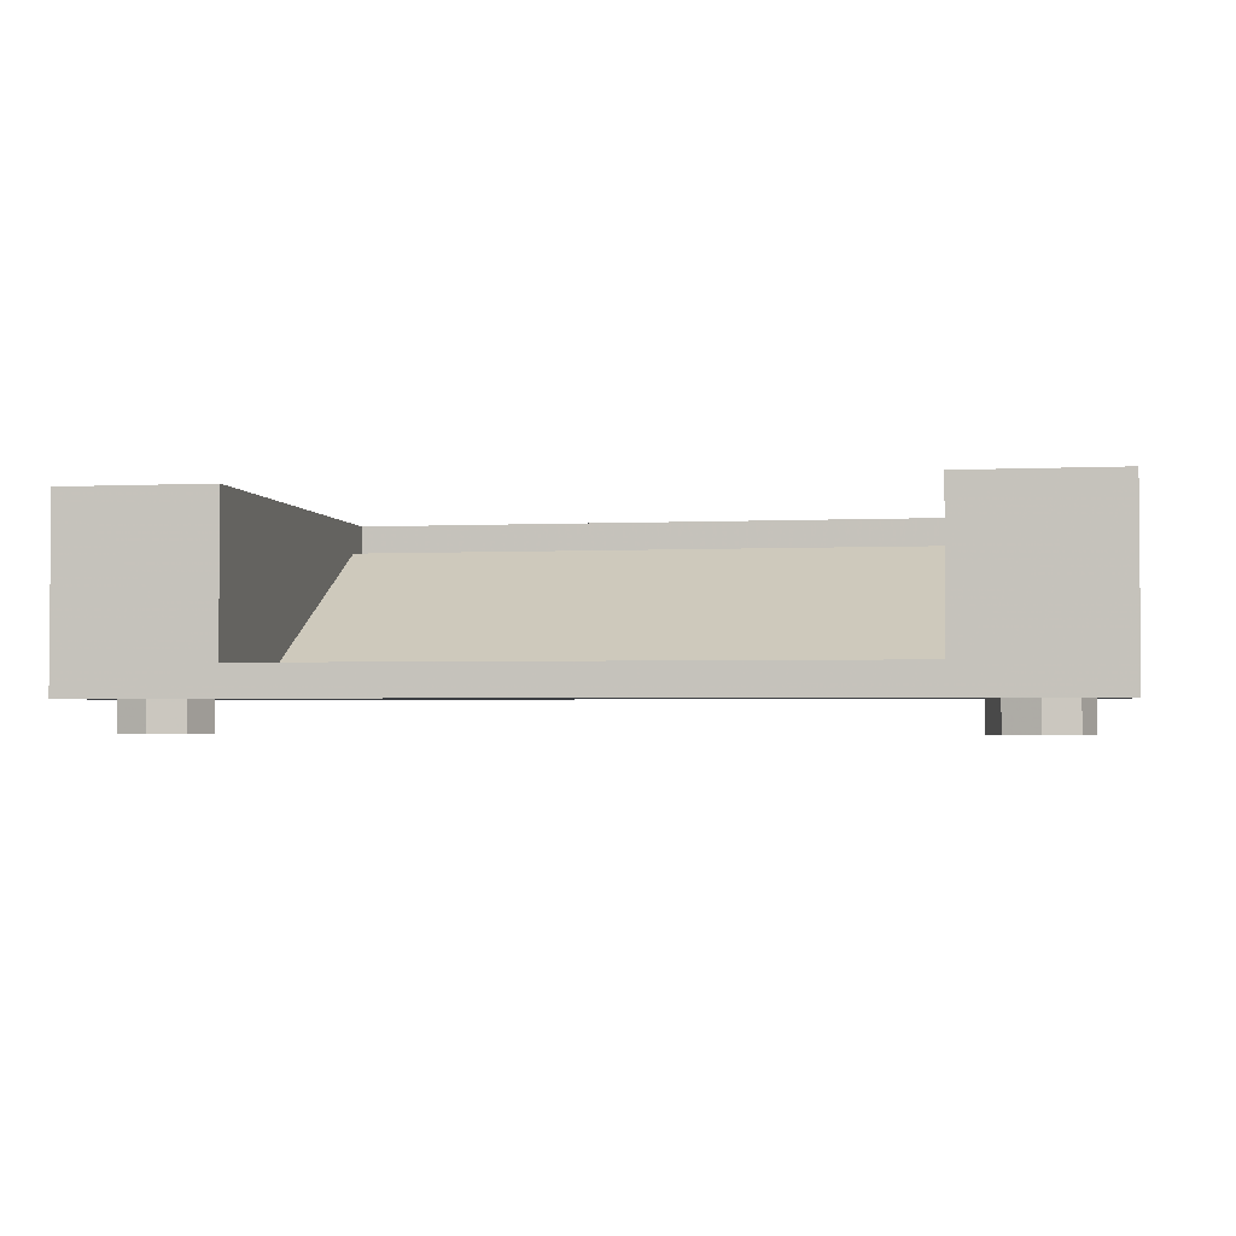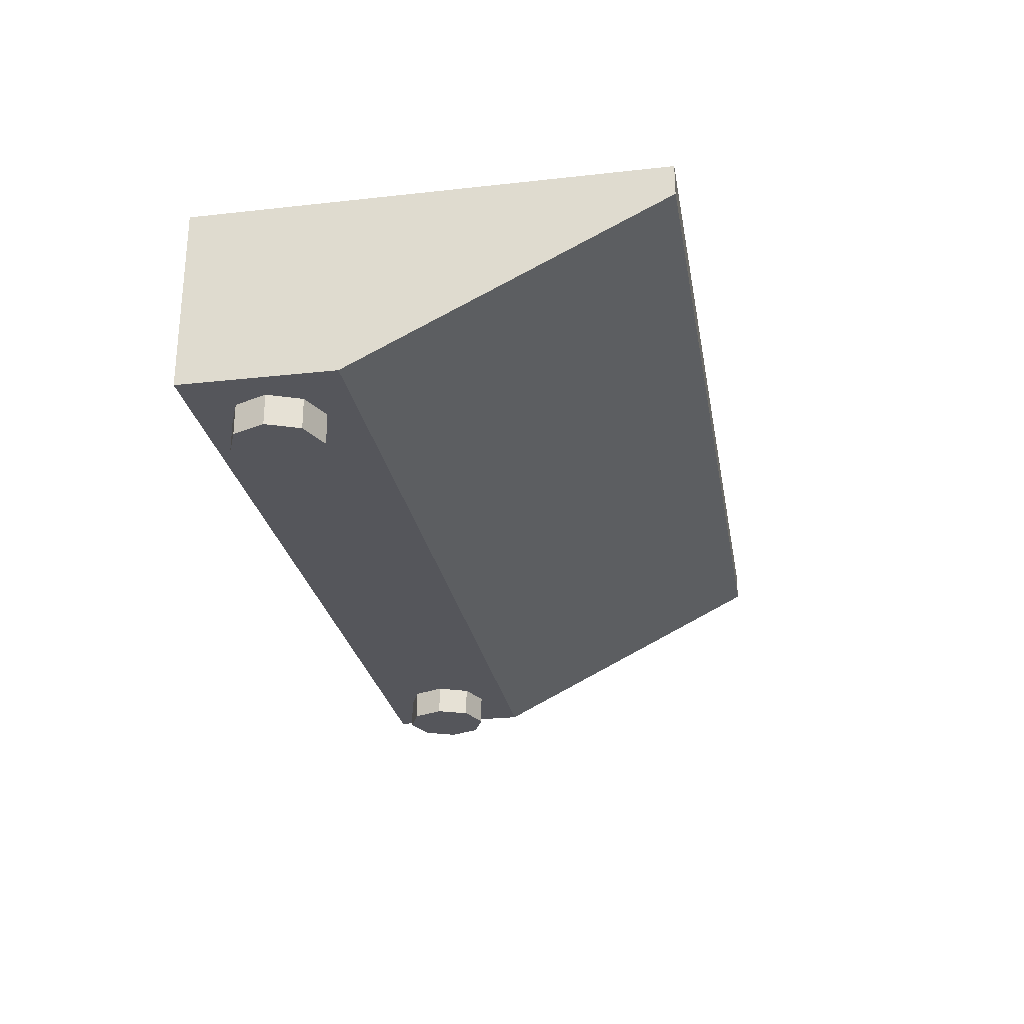
<metadata>
{"format":"obj","ext":"obj","renderer":"f3d","projection":"perspective","resolution":1024,"background":"white","views":[{"elev":-2.6,"azim":9.6,"up":"+Y"},{"elev":-26.3,"azim":99.9,"up":"+Y"}]}
</metadata>
<code>
v 2 1.2 -2.3
v 2 1.2 0.5
v 2.2 1.2 0.3
v 2.2 1.2 -2.3
v 2 1.2 0.5
v 3 1.2 0.5
v 2.8 1.2 0.3
v 2.2 1.2 0.3
v 3 1.2 0.5
v 3 1.2 -2.5
v 2.8 1.2 -2.3
v 2.8 1.2 0.3
v -2 1.2 -2.3
v -2.2 1.2 -2.3
v -2.2 1.2 0.3
v -2 1.2 0.5
v -2 1.2 0.5
v -2.2 1.2 0.3
v -2.8 1.2 0.3
v -3 1.2 0.5
v -3 1.2 0.5
v -2.8 1.2 0.3
v -2.8 1.2 -2.3
v -3 1.2 -2.5
v 3 1.2 -2.5
v -3 1.2 -2.5
v -2.8 1.2 -2.3
v 2.8 1.2 -2.3
v 3 1.2 0.5
v 2 1.2 0.5
v 2 0.2 0.5
v 3 0 0.5
v -3 1.2 0.5
v -3 0 0.5
v -2 0.2 0.5
v -2 1.2 0.5
v 3 0 0.5
v 2 0.2 0.5
v -2 0.2 0.5
v -3 0 0.5
v 3 1.2 0.5
v 3 0 0.5
v 3 1 -2.5
v 3 1.2 -2.5
v 3 0 0.5
v 3 0 -0.5
v 3 1 -2.5
v 2.8 1 -2.3
v 2.8 1 -2.1
v 2.8 1.2 0.3
v 2.8 1.2 -2.3
v 2.8 0.2 -0.5
v 2.8 0.2 0.3
v 2.8 1.2 0.3
v 2.8 1 -2.1
v 2.2 1.2 0.3
v 2.2 1 -2.1
v 2.2 1 -2.3
v 2.2 1.2 -2.3
v 2.2 1.2 0.3
v 2.2 0.2 0.3
v 2.2 0.2 -0.5
v 2.2 1 -2.1
v 2 1 -2.3
v 2 1 -2.1
v 2 1.2 0.5
v 2 1.2 -2.3
v 2 0.2 -0.5
v 2 0.2 0.5
v 2 1.2 0.5
v 2 1 -2.1
v -2 1.2 0.5
v -2 1 -2.1
v -2 1 -2.3
v -2 1.2 -2.3
v -2 1.2 0.5
v -2 0.2 0.5
v -2 0.2 -0.5
v -2 1 -2.1
v -2.2 1 -2.3
v -2.2 1 -2.1
v -2.2 1.2 0.3
v -2.2 1.2 -2.3
v -2.2 0.2 -0.5
v -2.2 0.2 0.3
v -2.2 1.2 0.3
v -2.2 1 -2.1
v -2.8 1.2 0.3
v -2.8 1 -2.1
v -2.8 1 -2.3
v -2.8 1.2 -2.3
v -2.8 1.2 0.3
v -2.8 0.2 0.3
v -2.8 0.2 -0.5
v -2.8 1 -2.1
v -3 1.2 0.5
v -3 1.2 -2.5
v -3 1 -2.5
v -3 0 0.5
v -3 0 0.5
v -3 1 -2.5
v -3 0 -0.5
v -3 0 0.5
v -3 0 -0.5
v 3 0 -0.5
v 3 0 0.5
v -2 0.2 -0.5
v -2 0.2 0.5
v 2 0.2 0.5
v 2 0.2 -0.5
v 2.2 0.2 -0.5
v 2.2 0.2 0.3
v 2.8 0.2 0.3
v 2.8 0.2 -0.5
v -2.8 0.2 -0.5
v -2.8 0.2 0.3
v -2.2 0.2 0.3
v -2.2 0.2 -0.5
v -2.2 1.2 0.3
v -2.2 0.2 0.3
v -2.8 0.2 0.3
v -2.8 1.2 0.3
v 2.8 1.2 0.3
v 2.8 0.2 0.3
v 2.2 0.2 0.3
v 2.2 1.2 0.3
v 3 1.2 -2.5
v 3 1 -2.5
v -3 1 -2.5
v -3 1.2 -2.5
v -2 1.2 -2.3
v -2 1 -2.3
v 2 1 -2.3
v 2 1.2 -2.3
v 2.2 1.2 -2.3
v 2.2 1 -2.3
v 2.8 1 -2.3
v 2.8 1.2 -2.3
v -2.8 1.2 -2.3
v -2.8 1 -2.3
v -2.2 1 -2.3
v -2.2 1.2 -2.3
v 2 1 -2.1
v 2 1 -2.3
v -2 1 -2.3
v -2 1 -2.1
v -2.2 1 -2.1
v -2.2 1 -2.3
v -2.8 1 -2.3
v -2.8 1 -2.1
v 2.8 1 -2.1
v 2.8 1 -2.3
v 2.2 1 -2.3
v 2.2 1 -2.1
v 2 0.2 -0.5
v -2 0.2 -0.5
v -2 1 -2.1
v 2 1 -2.1
v -2.2 0.2 -0.5
v -2.8 0.2 -0.5
v -2.8 1 -2.1
v -2.2 1 -2.1
v 2.8 0.2 -0.5
v 2.2 0.2 -0.5
v 2.2 1 -2.1
v 2.8 1 -2.1
v 2.712 0 0.2121
v 2.8 0 0
v 2.8 -0.2 0
v 2.712 -0.2 0.2121
v 2.5 0 0.3
v 2.712 0 0.2121
v 2.712 -0.2 0.2121
v 2.5 -0.2 0.3
v 2.288 0 0.2121
v 2.5 0 0.3
v 2.5 -0.2 0.3
v 2.288 -0.2 0.2121
v 2.2 0 0
v 2.288 0 0.2121
v 2.288 -0.2 0.2121
v 2.2 -0.2 0
v 2.288 0 -0.2121
v 2.2 0 0
v 2.2 -0.2 0
v 2.288 -0.2 -0.2121
v 2.5 0 -0.3
v 2.288 0 -0.2121
v 2.288 -0.2 -0.2121
v 2.5 -0.2 -0.3
v 2.712 0 -0.2121
v 2.5 0 -0.3
v 2.5 -0.2 -0.3
v 2.712 -0.2 -0.2121
v 2.8 0 0
v 2.712 0 -0.2121
v 2.712 -0.2 -0.2121
v 2.8 -0.2 0
v 2.5 -0.2 0
v 2.8 -0.2 0
v 2.712 -0.2 0.2121
v 2.5 -0.2 0
v 2.712 -0.2 0.2121
v 2.5 -0.2 0.3
v 2.5 -0.2 0
v 2.5 -0.2 0.3
v 2.288 -0.2 0.2121
v 2.5 -0.2 0
v 2.288 -0.2 0.2121
v 2.2 -0.2 0
v 2.5 -0.2 0
v 2.2 -0.2 0
v 2.288 -0.2 -0.2121
v 2.5 -0.2 0
v 2.288 -0.2 -0.2121
v 2.5 -0.2 -0.3
v 2.5 -0.2 0
v 2.5 -0.2 -0.3
v 2.712 -0.2 -0.2121
v 2.5 -0.2 0
v 2.712 -0.2 -0.2121
v 2.8 -0.2 0
v -2.288 0 0.2121
v -2.2 0 0
v -2.2 -0.2 0
v -2.288 -0.2 0.2121
v -2.5 0 0.3
v -2.288 0 0.2121
v -2.288 -0.2 0.2121
v -2.5 -0.2 0.3
v -2.712 0 0.2121
v -2.5 0 0.3
v -2.5 -0.2 0.3
v -2.712 -0.2 0.2121
v -2.8 0 0
v -2.712 0 0.2121
v -2.712 -0.2 0.2121
v -2.8 -0.2 0
v -2.712 0 -0.2121
v -2.8 0 0
v -2.8 -0.2 0
v -2.712 -0.2 -0.2121
v -2.5 0 -0.3
v -2.712 0 -0.2121
v -2.712 -0.2 -0.2121
v -2.5 -0.2 -0.3
v -2.288 0 -0.2121
v -2.5 0 -0.3
v -2.5 -0.2 -0.3
v -2.288 -0.2 -0.2121
v -2.2 0 0
v -2.288 0 -0.2121
v -2.288 -0.2 -0.2121
v -2.2 -0.2 0
v -2.5 -0.2 0
v -2.2 -0.2 0
v -2.288 -0.2 0.2121
v -2.5 -0.2 0
v -2.288 -0.2 0.2121
v -2.5 -0.2 0.3
v -2.5 -0.2 0
v -2.5 -0.2 0.3
v -2.712 -0.2 0.2121
v -2.5 -0.2 0
v -2.712 -0.2 0.2121
v -2.8 -0.2 0
v -2.5 -0.2 0
v -2.8 -0.2 0
v -2.712 -0.2 -0.2121
v -2.5 -0.2 0
v -2.712 -0.2 -0.2121
v -2.5 -0.2 -0.3
v -2.5 -0.2 0
v -2.5 -0.2 -0.3
v -2.288 -0.2 -0.2121
v -2.5 -0.2 0
v -2.288 -0.2 -0.2121
v -2.2 -0.2 0
v -0.925 0.08633 -0.6727
v -0.6541 0.2075 -0.915
v -0.925 0.5 -1.5
v -0.925 0.08633 -0.6727
v 0 0.08633 -0.6727
v -0.6541 0.2075 -0.915
v 0.925 0.08633 -0.6727
v 0.6541 0.2075 -0.915
v 0 0.08633 -0.6727
v 0.925 0.08633 -0.6727
v 0.925 0.5 -1.5
v 0.6541 0.2075 -0.915
v 0.925 0.9137 -2.327
v 0.6541 0.7925 -2.085
v 0.925 0.5 -1.5
v 0.925 0.9137 -2.327
v 0 0.9137 -2.327
v 0.6541 0.7925 -2.085
v -0.925 0.9137 -2.327
v -0.6541 0.7925 -2.085
v 0 0.9137 -2.327
v -0.925 0.9137 -2.327
v -0.925 0.5 -1.5
v -0.6541 0.7925 -2.085
v -0.925 0.5 -1.5
v -0.6541 0.2075 -0.915
v 0 0.08633 -0.6727
v 0 0.08633 -0.6727
v 0.6541 0.2075 -0.915
v 0.925 0.5 -1.5
v 0.6541 0.7925 -2.085
v 0 0.9137 -2.327
v -0.6541 0.7925 -2.085
v 0.6541 0.7925 -2.085
v 0.925 0.5 -1.5
v 0.917 0.554 -1.608
v 0.7339 0.7518 -2.004
v 0.7339 0.7518 -2.004
v 0.917 0.554 -1.608
v 0.8935 0.6071 -1.714
v 0.8011 0.7068 -1.914
v 0.8011 0.7068 -1.914
v 0.8935 0.6071 -1.714
v 0.8546 0.6583 -1.817
v -0.925 0.5 -1.5
v -0.6541 0.7925 -2.085
v -0.7338 0.7518 -2.004
v -0.9171 0.554 -1.608
v -0.9171 0.554 -1.608
v -0.7338 0.7518 -2.004
v -0.801 0.7068 -1.914
v -0.8935 0.6071 -1.714
v -0.8935 0.6071 -1.714
v -0.801 0.7068 -1.914
v -0.8546 0.6583 -1.817
v -0.925 0.5 -1.5
v -0.6541 0.7925 -2.085
v -0.7425 0.6621 -1.824
v -0.5435 0.6071 -1.714
v -0.515 0.5792 -1.658
v -0.643 0.6346 -1.769
v -0.515 0.5792 -1.658
v -0.51 0.5754 -1.651
v -0.643 0.6346 -1.769
v -0.3985 0.3379 -1.176
v -0.925 0.5 -1.5
v -0.7425 0.6621 -1.824
v -0.4725 0.5391 -1.578
v -0.47 0.5369 -1.574
v -0.396 0.4631 -1.426
v -0.361 0.3654 -1.231
v -0.51 0.5754 -1.651
v -0.4725 0.5391 -1.578
v -0.361 0.3654 -1.231
v -0.643 0.6346 -1.769
v -0.396 0.4631 -1.426
v -0.393 0.4606 -1.421
v -0.323 0.3929 -1.286
v -0.361 0.3654 -1.231
v -0.261 0.6346 -1.769
v -0.2875 0.6071 -1.714
v -0.5435 0.6071 -1.714
v -0.643 0.6346 -1.769
v -0.515 0.5792 -1.658
v -0.2595 0.5792 -1.658
v -0.2555 0.5754 -1.651
v -0.51 0.5754 -1.651
v -0.6541 0.7925 -2.085
v -0.253 0.6621 -1.824
v -0.7425 0.6621 -1.824
v -0.261 0.6346 -1.769
v -0.219 0.6071 -1.714
v -0.2875 0.6071 -1.714
v -0.219 0.64 -1.78
v -0.253 0.6621 -1.824
v -0.1845 0.6621 -1.824
v -0.219 0.5391 -1.578
v -0.2555 0.5754 -1.651
v -0.182 0.5754 -1.651
v -0.2875 0.6071 -1.714
v -0.219 0.6071 -1.714
v -0.178 0.5792 -1.658
v -0.2595 0.5792 -1.658
v -0.2595 0.5792 -1.658
v -0.178 0.5792 -1.658
v -0.182 0.5754 -1.651
v -0.2555 0.5754 -1.651
v -0.1765 0.6346 -1.769
v -0.15 0.6071 -1.714
v -0.178 0.5792 -1.658
v -0.219 0.6071 -1.714
v -0.323 0.3929 -1.286
v -0.069 0.3929 -1.286
v -0.0425 0.3654 -1.231
v -0.361 0.3654 -1.231
v 0 0.3929 -1.286
v -0.0425 0.3654 -1.231
v -0.069 0.3929 -1.286
v 0 0.4606 -1.421
v -0.0345 0.3379 -1.176
v 0 0.08633 -0.6727
v -0.3985 0.3379 -1.176
v 0 0.08633 -0.6727
v -0.925 0.5 -1.5
v -0.3985 0.3379 -1.176
v 0.0345 0.3379 -1.176
v 0 0.08633 -0.6727
v -0.0345 0.3379 -1.176
v 0 0.36 -1.22
v 0.069 0.3929 -1.286
v 0.0425 0.3654 -1.231
v 0 0.3929 -1.286
v 0 0.4606 -1.421
v -0.1765 0.6346 -1.769
v 0.1765 0.6346 -1.769
v 0.15 0.6071 -1.714
v -0.15 0.6071 -1.714
v -0.178 0.5792 -1.658
v 0.178 0.5792 -1.658
v 0.182 0.5754 -1.651
v -0.182 0.5754 -1.651
v 0.1765 0.6346 -1.769
v 0.219 0.6071 -1.714
v 0.178 0.5792 -1.658
v 0.15 0.6071 -1.714
v 0.219 0.64 -1.78
v 0.1845 0.6621 -1.824
v 0.253 0.6621 -1.824
v 0.2555 0.5754 -1.651
v 0.219 0.5391 -1.578
v 0.182 0.5754 -1.651
v 0.178 0.5792 -1.658
v 0.2595 0.5792 -1.658
v 0.2555 0.5754 -1.651
v 0.182 0.5754 -1.651
v 0.2875 0.6071 -1.714
v 0.219 0.6071 -1.714
v 0.261 0.6346 -1.769
v 0.2875 0.6071 -1.714
v 0.2595 0.5792 -1.658
v 0.178 0.5792 -1.658
v 0.219 0.6071 -1.714
v 0.323 0.3929 -1.286
v 0.361 0.3654 -1.231
v 0.0425 0.3654 -1.231
v 0.069 0.3929 -1.286
v 0.396 0.4631 -1.426
v 0.393 0.4606 -1.421
v 0 0.4606 -1.421
v -0.393 0.4606 -1.421
v -0.396 0.4631 -1.426
v 0.396 0.4631 -1.426
v 0 0.4606 -1.421
v 0.396 0.4631 -1.426
v 0.361 0.3654 -1.231
v 0.323 0.3929 -1.286
v 0.393 0.4606 -1.421
v 0.0345 0.3379 -1.176
v 0.3985 0.3379 -1.176
v 0 0.08633 -0.6727
v 0.219 0.5391 -1.578
v 0.47 0.5369 -1.574
v -0.219 0.5391 -1.578
v 0.47 0.5369 -1.574
v -0.47 0.5369 -1.574
v -0.4725 0.5391 -1.578
v -0.219 0.5391 -1.578
v 0.4725 0.5391 -1.578
v 0.47 0.5369 -1.574
v 0.219 0.5391 -1.578
v 0.4725 0.5391 -1.578
v 0.361 0.3654 -1.231
v 0.396 0.4631 -1.426
v 0.47 0.5369 -1.574
v 0.2595 0.5792 -1.658
v 0.515 0.5792 -1.658
v 0.51 0.5754 -1.651
v 0.2555 0.5754 -1.651
v 0.261 0.6346 -1.769
v 0.643 0.6346 -1.769
v 0.5435 0.6071 -1.714
v 0.2875 0.6071 -1.714
v 0.643 0.6346 -1.769
v 0.515 0.5792 -1.658
v 0.5435 0.6071 -1.714
v 0.643 0.6346 -1.769
v 0.51 0.5754 -1.651
v 0.515 0.5792 -1.658
v 0.51 0.5754 -1.651
v 0.643 0.6346 -1.769
v 0.361 0.3654 -1.231
v 0.4725 0.5391 -1.578
v 0.6541 0.7925 -2.085
v -0.1845 0.6621 -1.824
v -0.253 0.6621 -1.824
v -0.6541 0.7925 -2.085
v -0.1845 0.6621 -1.824
v 0.6541 0.7925 -2.085
v 0.1845 0.6621 -1.824
v 0.1845 0.6621 -1.824
v 0.6541 0.7925 -2.085
v 0.253 0.6621 -1.824
v 0.253 0.6621 -1.824
v 0.6541 0.7925 -2.085
v 0.7425 0.6621 -1.824
v 0.925 0.5 -1.5
v 0.7425 0.6621 -1.824
v 0.6541 0.7925 -2.085
v 0.3985 0.3379 -1.176
v 0.7425 0.6621 -1.824
v 0.925 0.5 -1.5
v 0 0.08633 -0.6727
v 0.3985 0.3379 -1.176
v 0.925 0.5 -1.5
v -0.2595 0.5792 -1.658
v -0.515 0.5792 -1.658
v -0.5435 0.6071 -1.714
v -0.2875 0.6071 -1.714
v -0.219 0.5391 -1.578
v -0.4725 0.5391 -1.578
v -0.51 0.5754 -1.651
v -0.2555 0.5754 -1.651
v -0.323 0.3929 -1.286
v -0.393 0.4606 -1.421
v 0 0.4606 -1.421
v -0.069 0.3929 -1.286
v 0.178 0.5792 -1.658
v -0.178 0.5792 -1.658
v -0.15 0.6071 -1.714
v 0.15 0.6071 -1.714
v 0.219 0.5391 -1.578
v -0.219 0.5391 -1.578
v -0.182 0.5754 -1.651
v 0.182 0.5754 -1.651
v 0.393 0.4606 -1.421
v 0.323 0.3929 -1.286
v 0.069 0.3929 -1.286
v 0 0.4606 -1.421
v -0.396 0.4631 -1.426
v -0.47 0.5369 -1.574
v 0.47 0.5369 -1.574
v 0.396 0.4631 -1.426
v 0.4725 0.5391 -1.578
v 0.219 0.5391 -1.578
v 0.2555 0.5754 -1.651
v 0.51 0.5754 -1.651
v 0.515 0.5792 -1.658
v 0.2595 0.5792 -1.658
v 0.2875 0.6071 -1.714
v 0.5435 0.6071 -1.714
v -0.361 0.3654 -1.231
v -0.3985 0.3379 -1.176
v -0.7425 0.6621 -1.824
v -0.643 0.6346 -1.769
v -0.643 0.6346 -1.769
v -0.7425 0.6621 -1.824
v -0.253 0.6621 -1.824
v -0.261 0.6346 -1.769
v -0.219 0.6071 -1.714
v -0.261 0.6346 -1.769
v -0.253 0.6621 -1.824
v -0.219 0.64 -1.78
v -0.219 0.6071 -1.714
v -0.219 0.64 -1.78
v -0.1845 0.6621 -1.824
v -0.1765 0.6346 -1.769
v -0.3985 0.3379 -1.176
v -0.361 0.3654 -1.231
v -0.0425 0.3654 -1.231
v -0.0345 0.3379 -1.176
v -0.0425 0.3654 -1.231
v 0 0.3929 -1.286
v 0 0.36 -1.22
v -0.0345 0.3379 -1.176
v 0.0425 0.3654 -1.231
v 0.0345 0.3379 -1.176
v 0 0.36 -1.22
v 0 0.3929 -1.286
v -0.1765 0.6346 -1.769
v -0.1845 0.6621 -1.824
v 0.1845 0.6621 -1.824
v 0.1765 0.6346 -1.769
v 0.219 0.64 -1.78
v 0.219 0.6071 -1.714
v 0.1765 0.6346 -1.769
v 0.1845 0.6621 -1.824
v 0.261 0.6346 -1.769
v 0.219 0.6071 -1.714
v 0.219 0.64 -1.78
v 0.253 0.6621 -1.824
v 0.361 0.3654 -1.231
v 0.3985 0.3379 -1.176
v 0.0345 0.3379 -1.176
v 0.0425 0.3654 -1.231
v 0.7425 0.6621 -1.824
v 0.643 0.6346 -1.769
v 0.261 0.6346 -1.769
v 0.253 0.6621 -1.824
v 0.3985 0.3379 -1.176
v 0.361 0.3654 -1.231
v 0.643 0.6346 -1.769
v 0.7425 0.6621 -1.824
v -3 0 -0.5
v -0.925 0.08695 -0.6739
v 0.925 0.08695 -0.6739
v 3 0 -0.5
v -3 1 -2.5
v 3 1 -2.5
v 0.925 0.9125 -2.325
v -0.925 0.9125 -2.325
v -0.925 0.9125 -2.325
v -0.925 0.08695 -0.6739
v -3 0 -0.5
v -3 1 -2.5
v 3 0 -0.5
v 0.925 0.08695 -0.6739
v 0.925 0.9125 -2.325
v 3 1 -2.5
g mesh2873898
f 1 2 3
f 3 4 1
f 5 6 7
f 7 8 5
f 9 10 11
f 11 12 9
f 13 14 15
f 15 16 13
f 17 18 19
f 19 20 17
f 21 22 23
f 23 24 21
f 25 26 27
f 27 28 25
f 29 30 31
f 31 32 29
f 33 34 35
f 35 36 33
f 37 38 39
f 39 40 37
f 41 42 43
f 43 44 41
f 45 46 47
f 48 49 50
f 50 51 48
f 52 53 54
f 54 55 52
f 56 57 58
f 58 59 56
f 60 61 62
f 62 63 60
f 64 65 66
f 66 67 64
f 68 69 70
f 70 71 68
f 72 73 74
f 74 75 72
f 76 77 78
f 78 79 76
f 80 81 82
f 82 83 80
f 84 85 86
f 86 87 84
f 88 89 90
f 90 91 88
f 92 93 94
f 94 95 92
f 96 97 98
f 98 99 96
f 100 101 102
g mesh2873899
f 103 104 105
f 105 106 103
g mesh2873901
f 107 108 109
f 109 110 107
g mesh2873903
f 111 112 113
f 113 114 111
g mesh2873905
f 115 116 117
f 117 118 115
g mesh2873907
f 119 120 121
f 121 122 119
g mesh2873909
f 123 124 125
f 125 126 123
g mesh2873911
f 127 128 129
f 129 130 127
g mesh2873913
f 131 132 133
f 133 134 131
g mesh2873915
f 135 136 137
f 137 138 135
g mesh2873917
f 139 140 141
f 141 142 139
g mesh2873919
f 143 144 145
f 145 146 143
g mesh2873921
f 147 148 149
f 149 150 147
g mesh2873923
f 151 152 153
f 153 154 151
g mesh2873925
f 155 157 156
f 157 155 158
g mesh2873927
f 159 161 160
f 161 159 162
g mesh2873929
f 163 165 164
f 165 163 166
g mesh2873934
f 167 169 168
f 169 167 170
f 171 173 172
f 173 171 174
f 175 177 176
f 177 175 178
f 179 181 180
f 181 179 182
f 183 185 184
f 185 183 186
f 187 189 188
f 189 187 190
f 191 193 192
f 193 191 194
f 195 197 196
f 197 195 198
g mesh2873936
f 199 200 201
f 202 203 204
f 205 206 207
f 208 209 210
f 211 212 213
f 214 215 216
f 217 218 219
f 220 221 222
g mesh2873942
f 223 225 224
f 225 223 226
f 227 229 228
f 229 227 230
f 231 233 232
f 233 231 234
f 235 237 236
f 237 235 238
f 239 241 240
f 241 239 242
f 243 245 244
f 245 243 246
f 247 249 248
f 249 247 250
f 251 253 252
f 253 251 254
g mesh2873944
f 255 256 257
f 258 259 260
f 261 262 263
f 264 265 266
f 267 268 269
f 270 271 272
f 273 274 275
f 276 277 278
g mesh2873949
f 279 281 280
f 282 284 283
f 285 287 286
f 288 290 289
f 291 293 292
f 294 296 295
f 297 299 298
f 300 302 301
g mesh2873951
f 303 305 304
g mesh2873953
f 306 308 307
g mesh2873955
f 309 311 310
g mesh2873957
f 312 314 313
f 314 312 315
f 316 318 317
f 318 316 319
f 320 322 321
g mesh2873959
f 323 325 324
f 325 323 326
f 327 329 328
f 329 327 330
f 331 333 332
g mesh2873961
f 334 335 336
f 337 338 339
f 340 341 342
f 343 344 345
f 346 347 348
f 348 349 346
f 350 351 352
f 352 353 350
f 354 355 356
f 356 357 354
f 358 359 360
f 360 361 358
f 362 363 364
f 364 365 362
f 366 367 368
f 369 370 371
f 372 373 374
f 375 376 377
f 378 379 380
f 380 381 378
f 382 383 384
f 384 385 382
f 386 387 388
f 388 389 386
f 390 391 392
f 392 393 390
f 394 395 396
f 396 397 394
f 398 399 400
f 401 402 403
f 404 405 406
f 406 407 404
f 408 409 410
f 410 411 408
f 412 413 414
f 414 415 412
f 416 417 418
f 418 419 416
f 420 421 422
f 422 423 420
f 424 425 426
f 427 428 429
f 430 431 432
f 432 433 430
f 434 435 436
f 437 438 439
f 439 440 437
f 441 442 443
f 443 444 441
f 445 446 447
f 448 449 450
f 450 451 448
f 452 453 454
f 454 455 452
f 456 457 458
f 459 460 461
f 462 463 464
f 464 465 462
f 466 467 468
f 469 470 471
f 471 472 469
f 473 474 475
f 475 476 473
f 477 478 479
f 479 480 477
f 481 482 483
f 484 485 486
f 487 488 489
f 489 490 487
f 491 492 493
f 493 494 491
f 495 496 497
f 498 499 500
f 501 502 503
f 504 505 506
f 507 508 509
f 510 511 512
f 513 514 515
f 515 516 513
f 517 518 519
f 519 520 517
f 521 522 523
f 523 524 521
f 525 526 527
f 527 528 525
f 529 530 531
f 531 532 529
f 533 534 535
f 535 536 533
f 537 538 539
f 539 540 537
f 541 542 543
f 543 544 541
f 545 546 547
f 547 548 545
f 549 550 551
f 551 552 549
f 553 554 555
f 555 556 553
f 557 558 559
f 559 560 557
f 561 562 563
f 563 564 561
f 565 566 567
f 567 568 565
f 569 570 571
f 571 572 569
f 573 574 575
f 575 576 573
f 577 578 579
f 579 580 577
f 581 582 583
f 583 584 581
f 585 586 587
f 587 588 585
f 589 590 591
f 591 592 589
f 593 594 595
f 595 596 593
f 597 598 599
f 599 600 597
f 601 602 603
f 603 604 601
f 605 606 607
f 607 608 605
f 609 610 611
f 611 612 609
f 613 614 615
f 615 616 613

</code>
